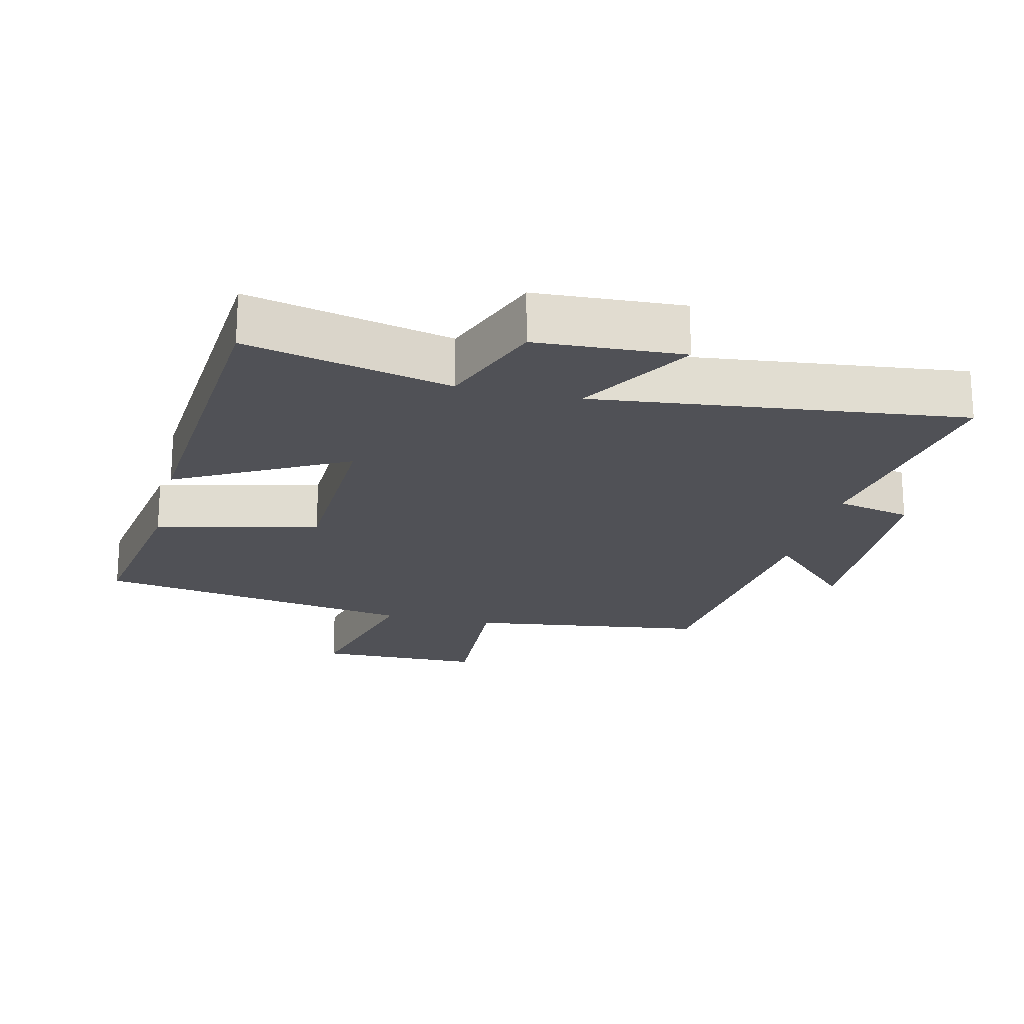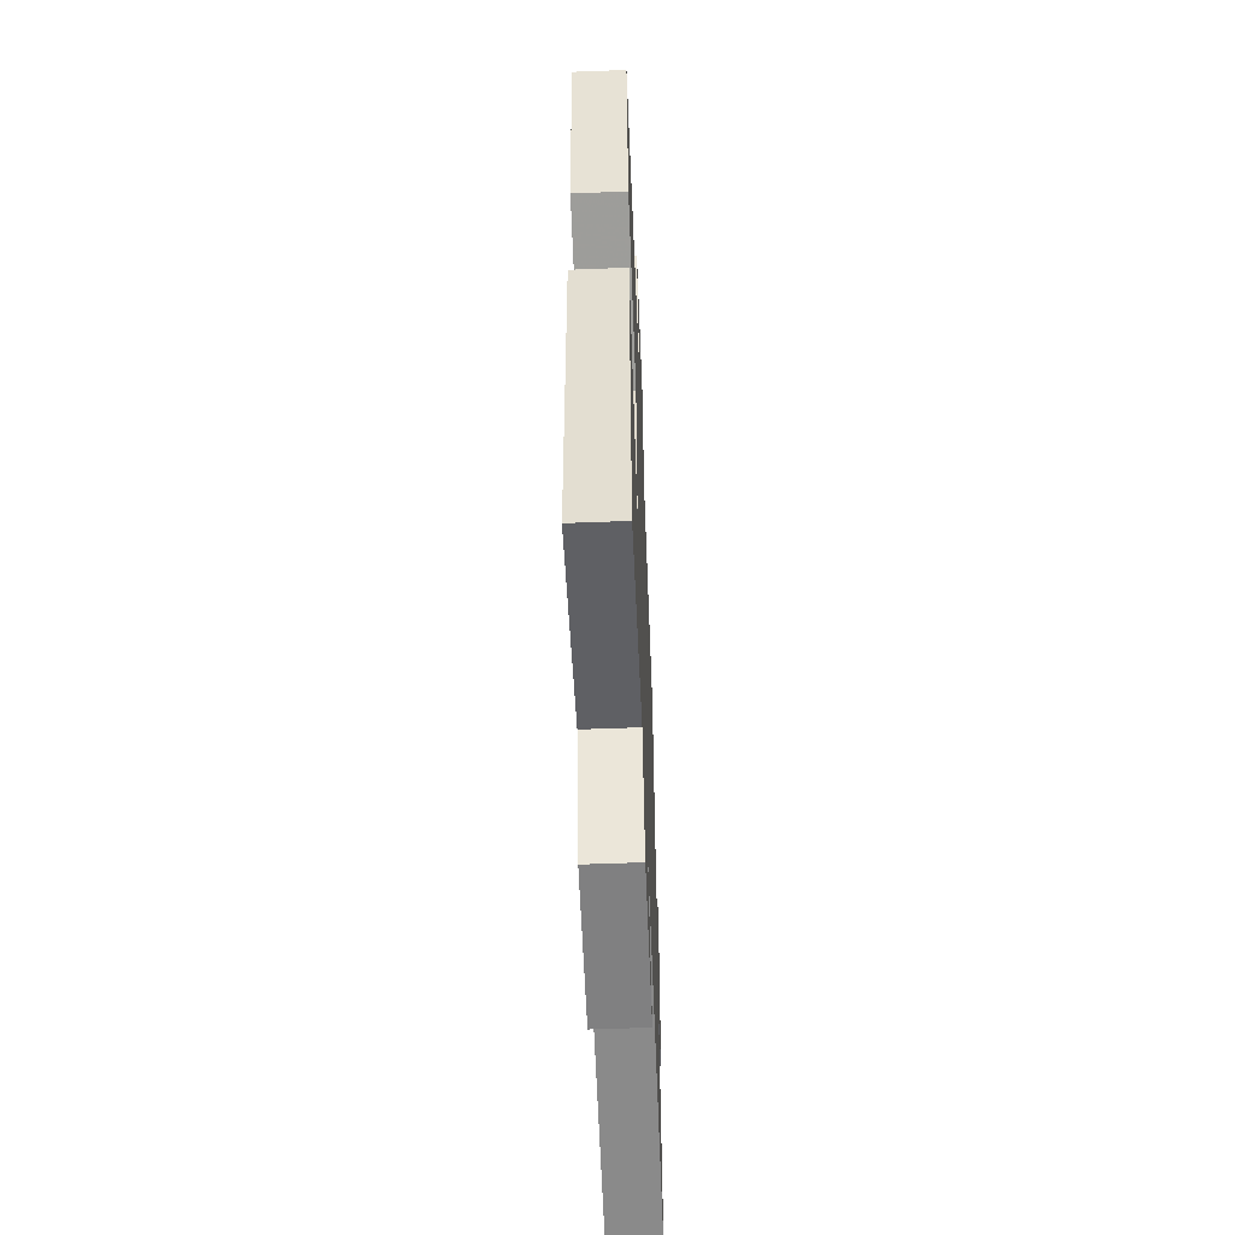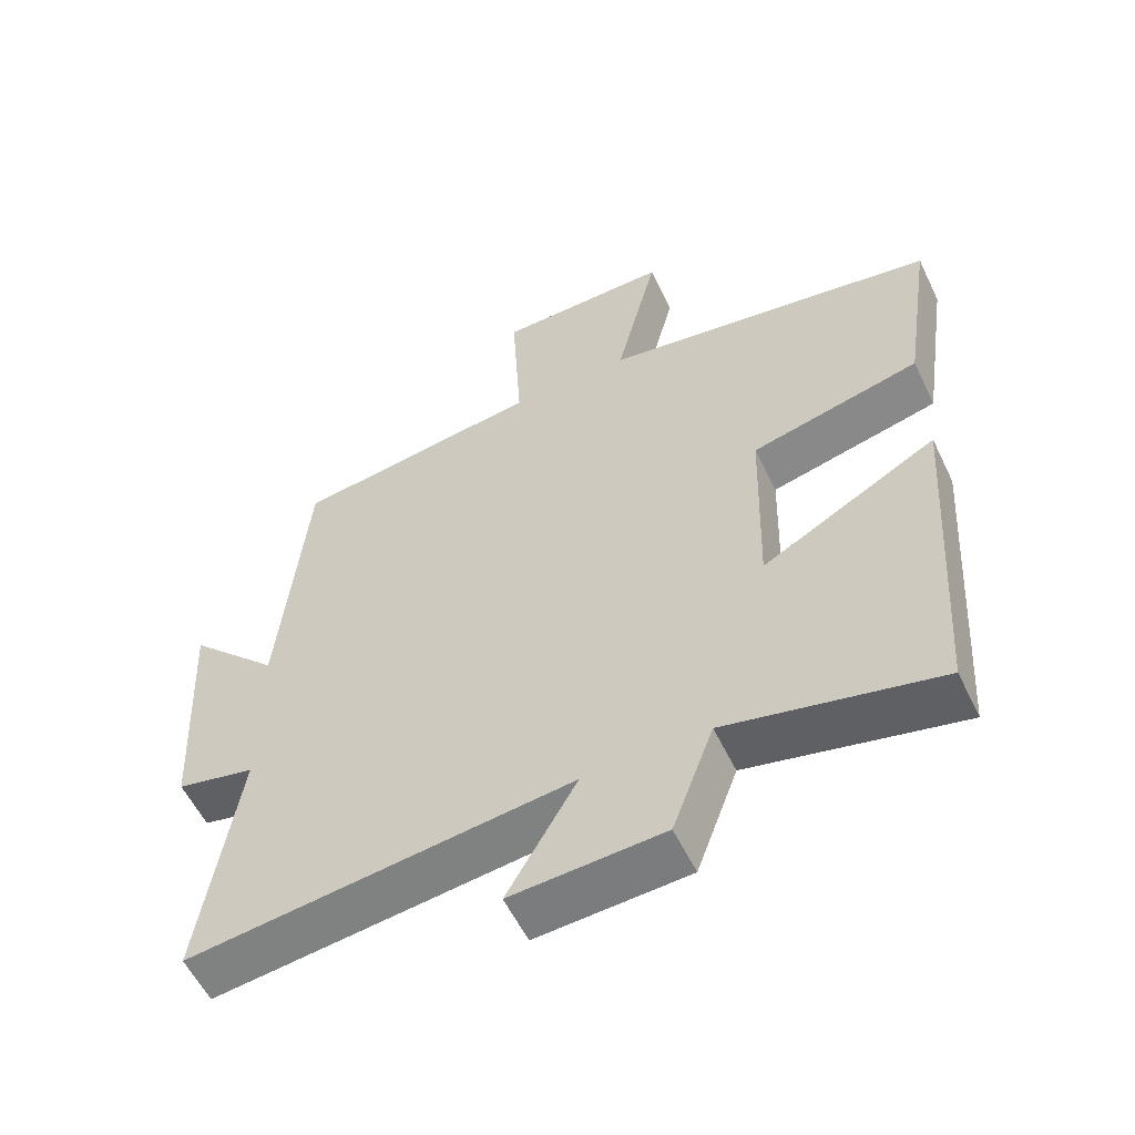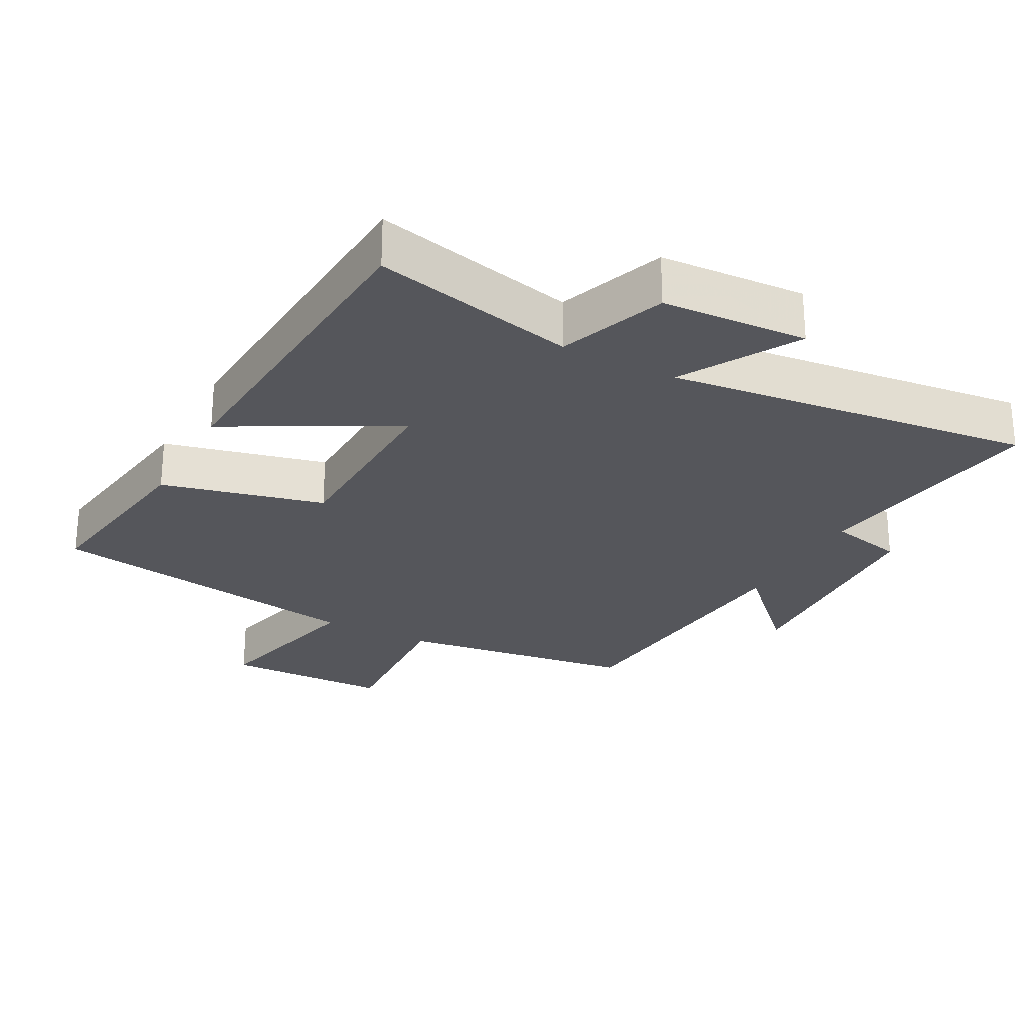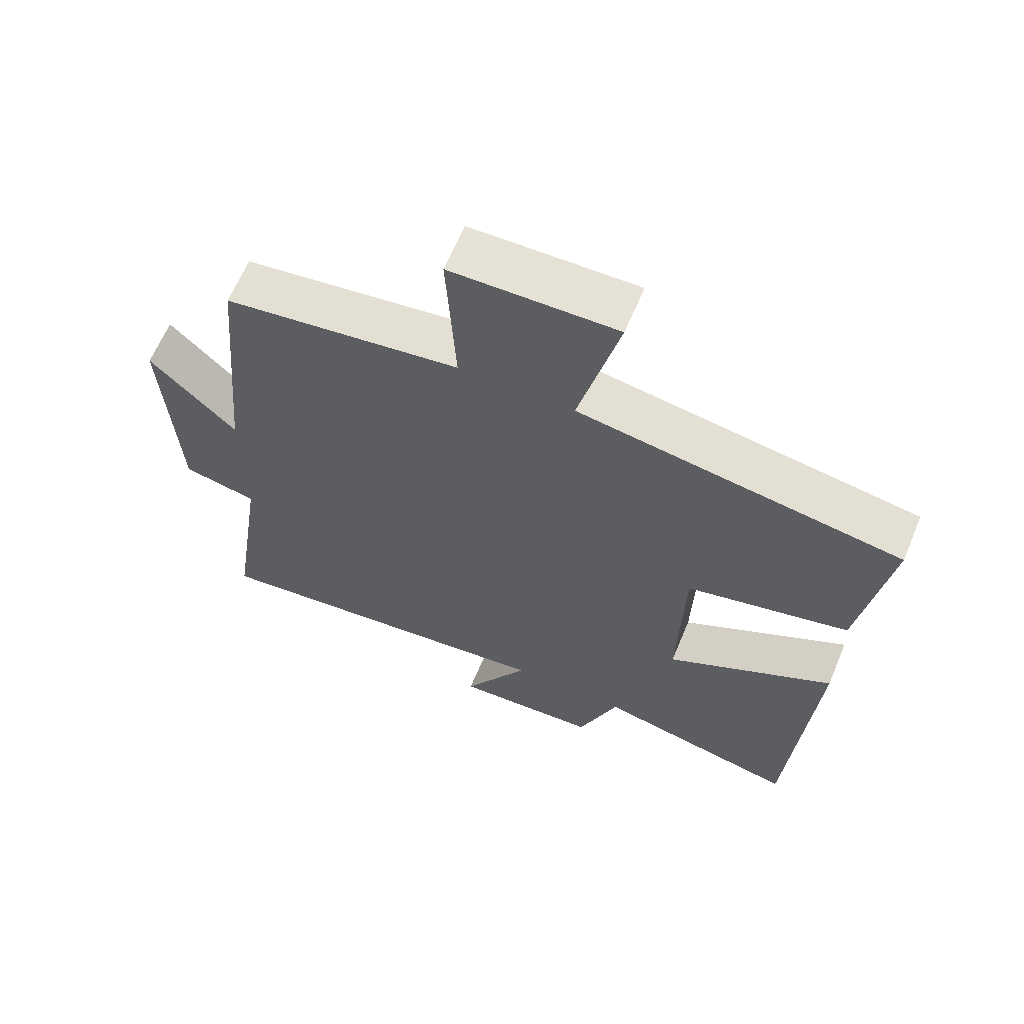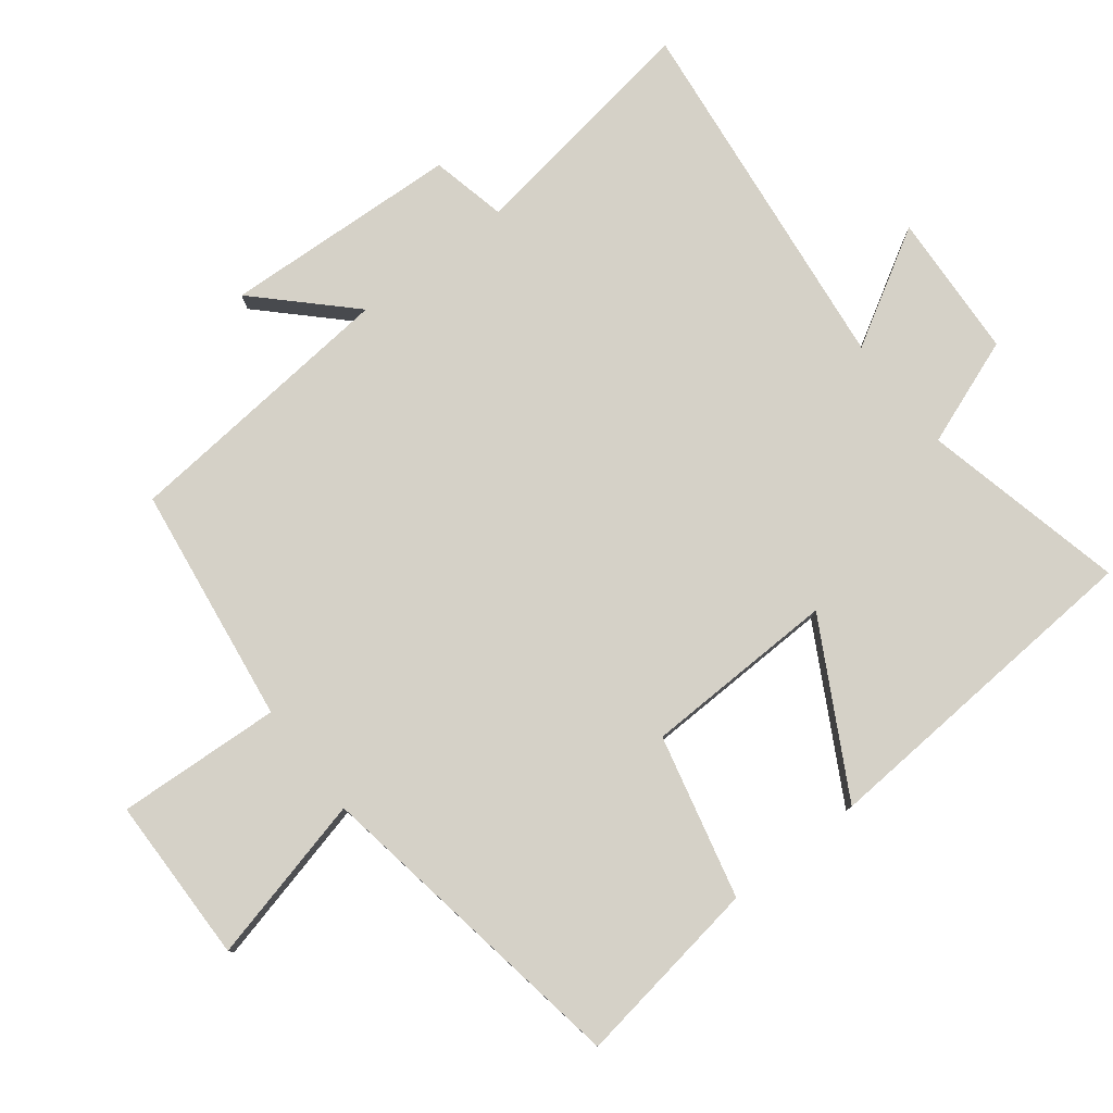
<metadata>
{"format":"obj","ext":"obj","renderer":"f3d","projection":"perspective","resolution":1024,"background":"white","views":[{"elev":-20.5,"azim":166.4,"up":"+Y"},{"elev":-56.9,"azim":92.3,"up":"+Z"},{"elev":-57.0,"azim":25.6,"up":"+Z"},{"elev":-26.2,"azim":152.0,"up":"+Y"},{"elev":64.0,"azim":22.7,"up":"+Z"},{"elev":79.3,"azim":52.2,"up":"+Y"}]}
</metadata>
<code>
v 0.542 0.07 0.42
v 0.5 0.07 0.141
v 0.259 0.07 0.083
v 0.251 0.07 -0.203
v 0.5 0.07 -0.067
v 0.466 0.07 -0.569
v 0.165 0.07 -0.5
v 0.106 0.07 -0.659
v -0.11 0.07 -0.671
v -0.011 0.07 -0.5
v -0.553 0.07 -0.563
v -0.5 0.07 -0.207
v -0.611 0.07 -0.182
v -0.629 0.07 0.168
v -0.5 0.07 0.037
v -0.462 0.07 0.451
v -0.109 0.07 0.5
v -0.123 0.07 0.743
v 0.123 0.07 0.747
v 0.063 0.07 0.5
v 0.542 0 0.42
v 0.5 0 0.141
v 0.259 0 0.083
v 0.251 0 -0.203
v 0.5 0 -0.067
v 0.466 0 -0.569
v 0.165 0 -0.5
v 0.106 0 -0.659
v -0.11 0 -0.671
v -0.011 0 -0.5
v -0.553 0 -0.563
v -0.5 0 -0.207
v -0.611 0 -0.182
v -0.629 0 0.168
v -0.5 0 0.037
v -0.462 0 0.451
v -0.109 0 0.5
v -0.123 0 0.743
v 0.123 0 0.747
v 0.063 0 0.5
f 17 18 19 20
f 15 16 17 20
f 15 20 1 2
f 12 13 14 15
f 10 11 12
f 10 12 15
f 7 8 9 10
f 7 10 15
f 4 5 6 7
f 3 4 7 15
f 2 3 15
f 40 39 38 37
f 40 37 36 35
f 22 21 40 35
f 35 34 33 32
f 32 31 30
f 35 32 30
f 30 29 28 27
f 35 30 27
f 27 26 25 24
f 35 27 24 23
f 35 23 22
f 1 21 22 2
f 2 22 23 3
f 3 23 24 4
f 4 24 25 5
f 5 25 26 6
f 6 26 27 7
f 7 27 28 8
f 8 28 29 9
f 9 29 30 10
f 10 30 31 11
f 11 31 32 12
f 12 32 33 13
f 13 33 34 14
f 14 34 35 15
f 15 35 36 16
f 16 36 37 17
f 17 37 38 18
f 18 38 39 19
f 19 39 40 20
f 20 40 21 1

</code>
